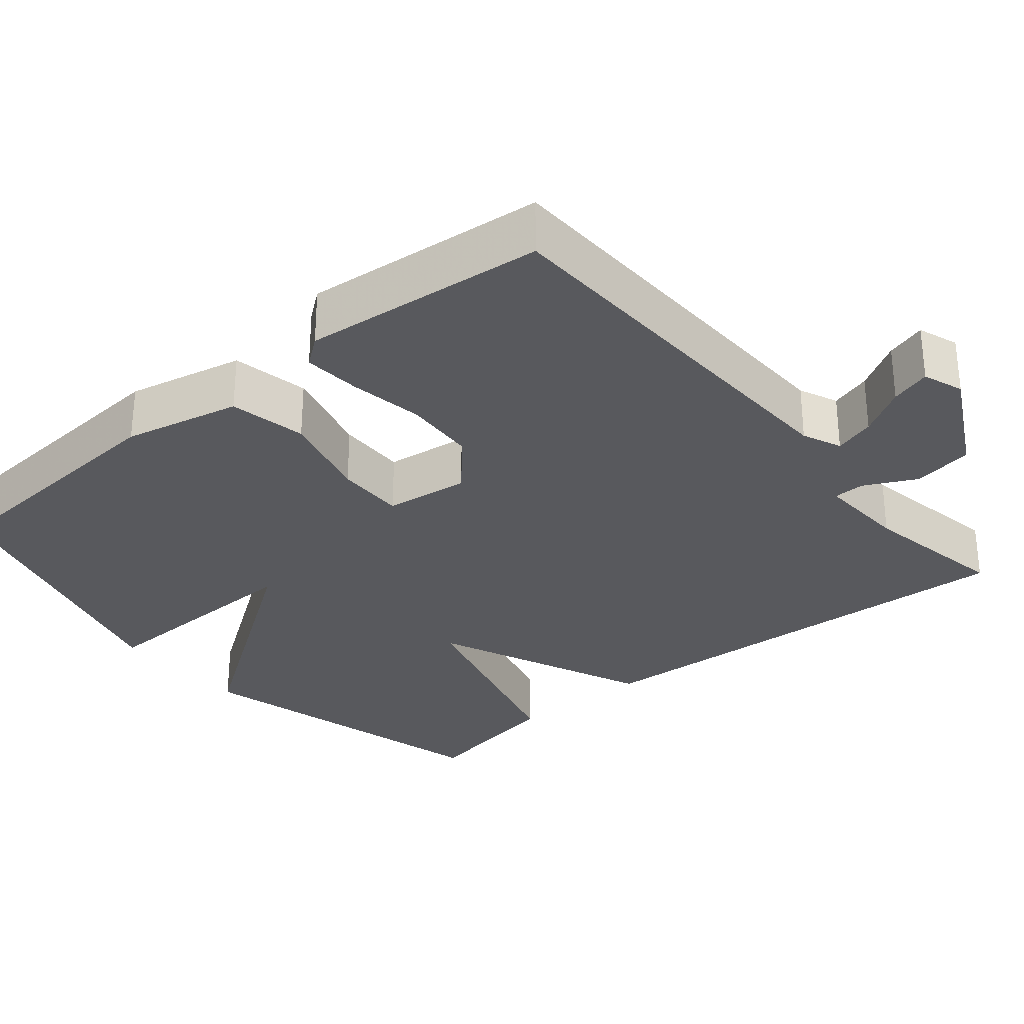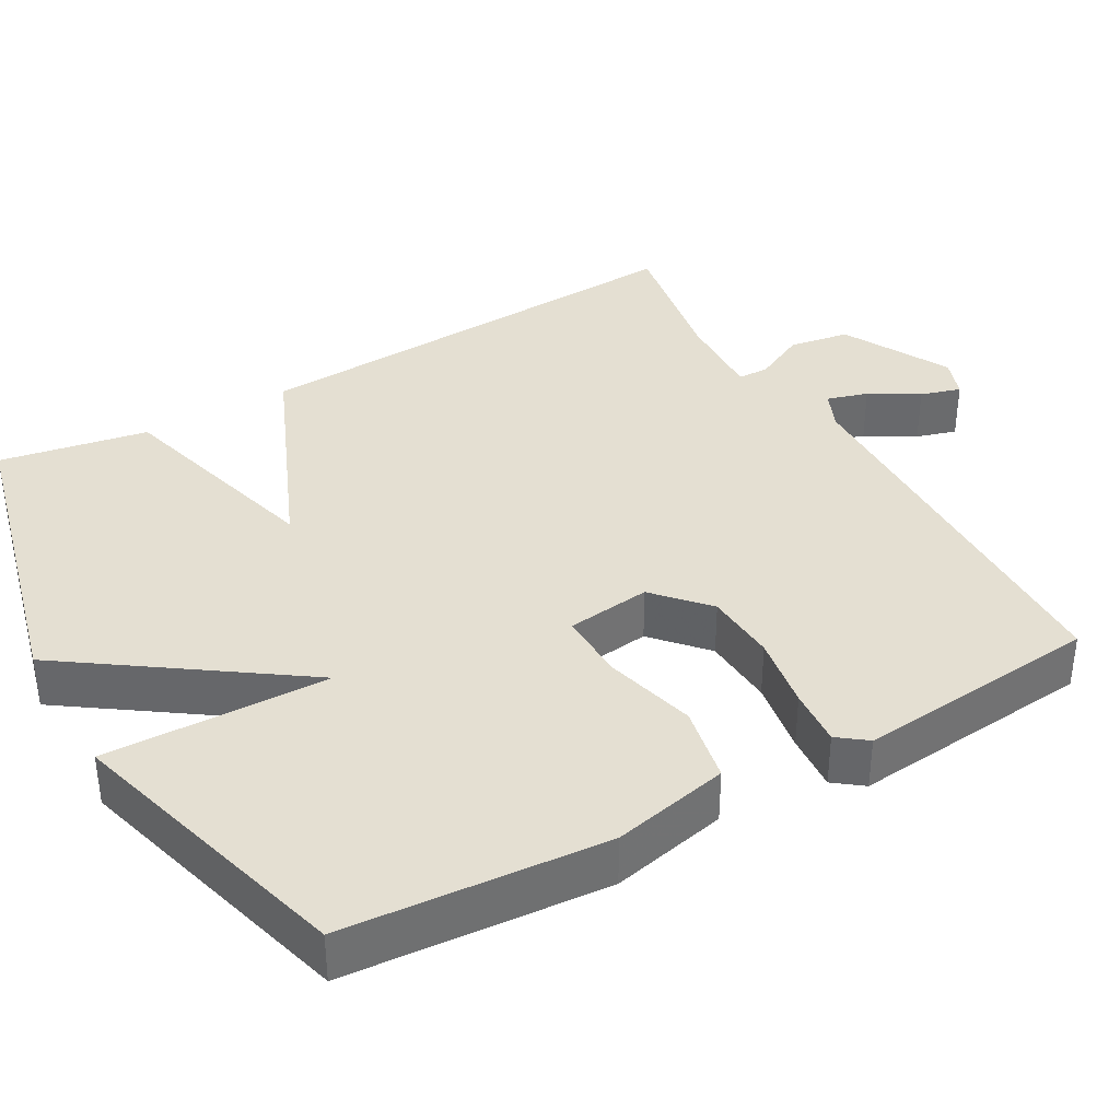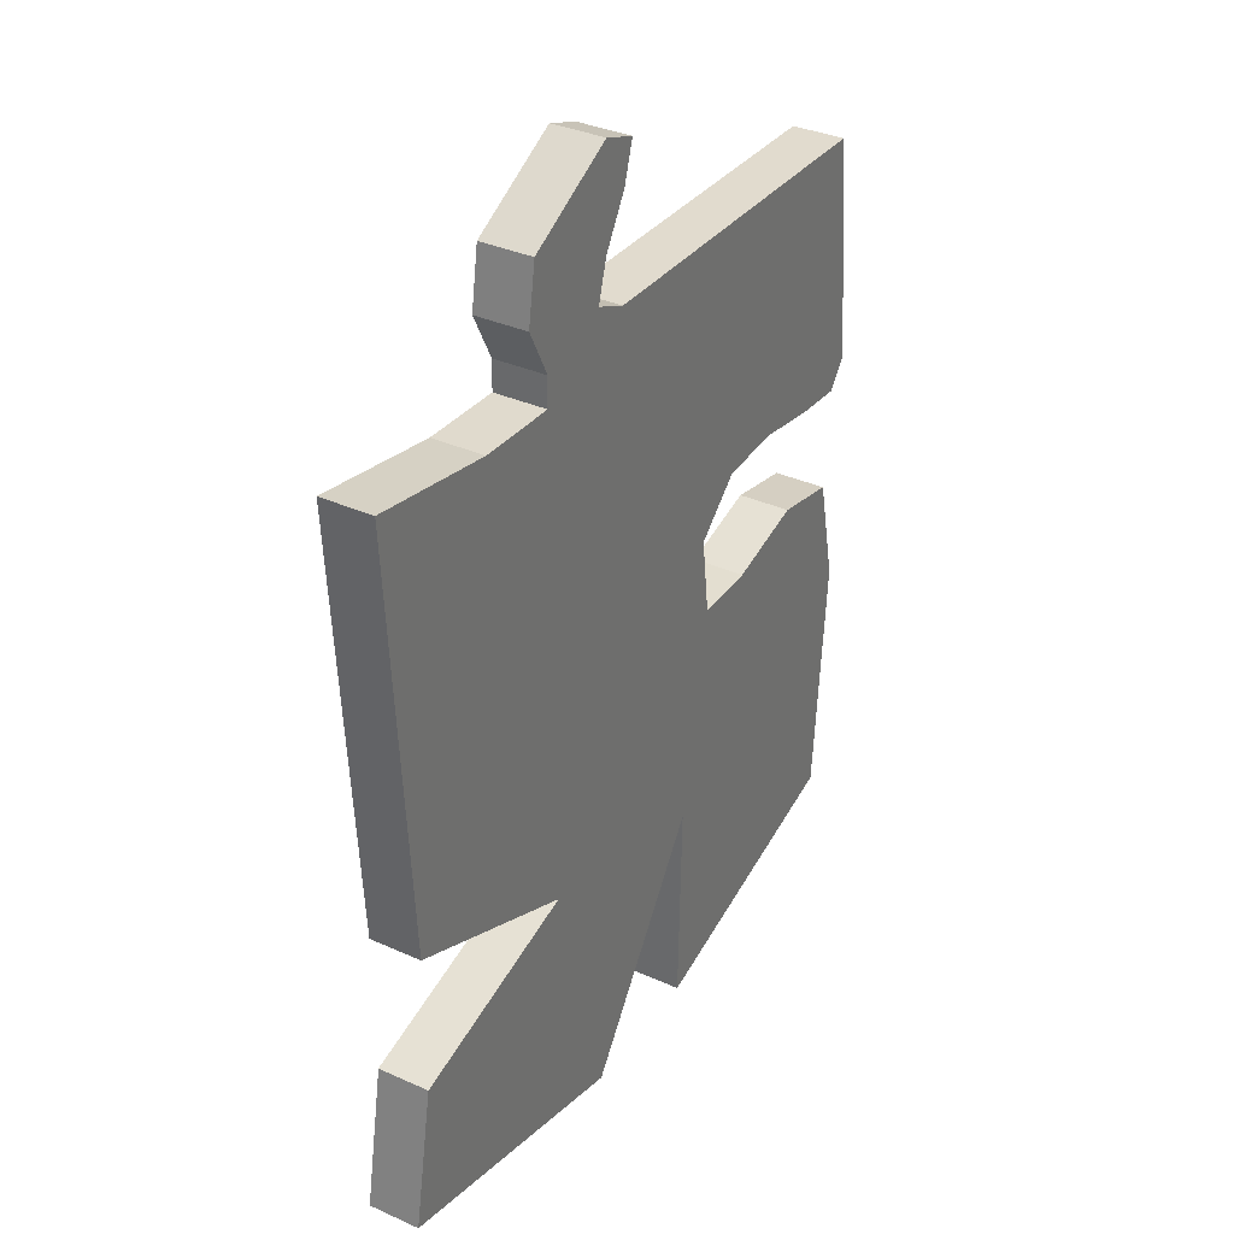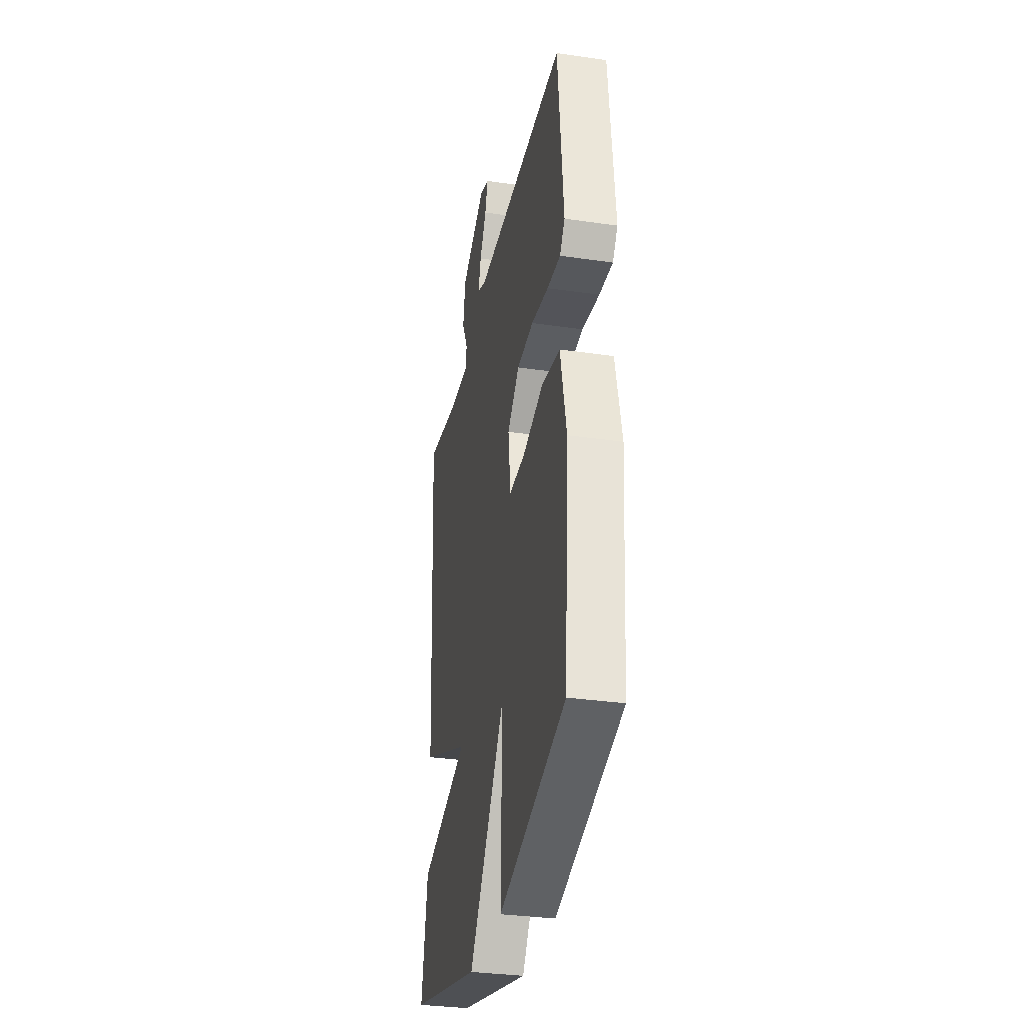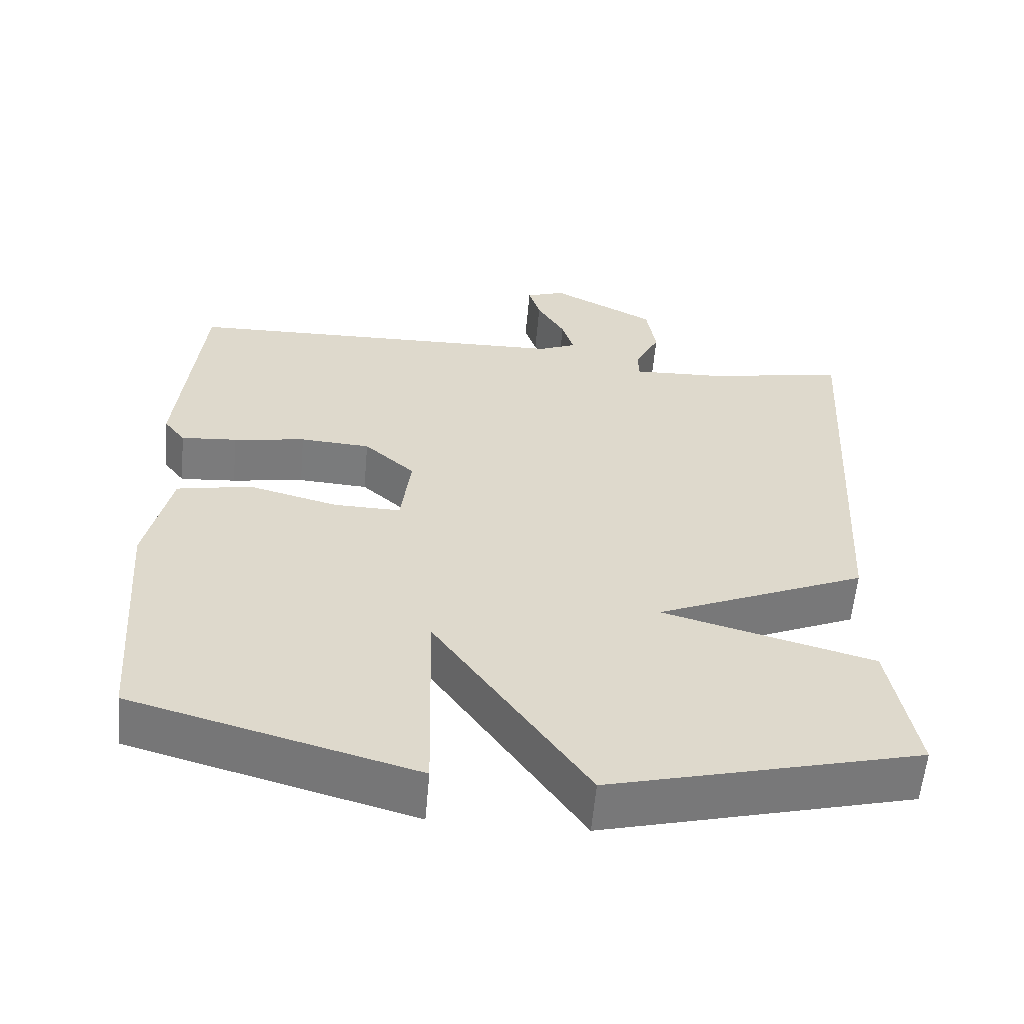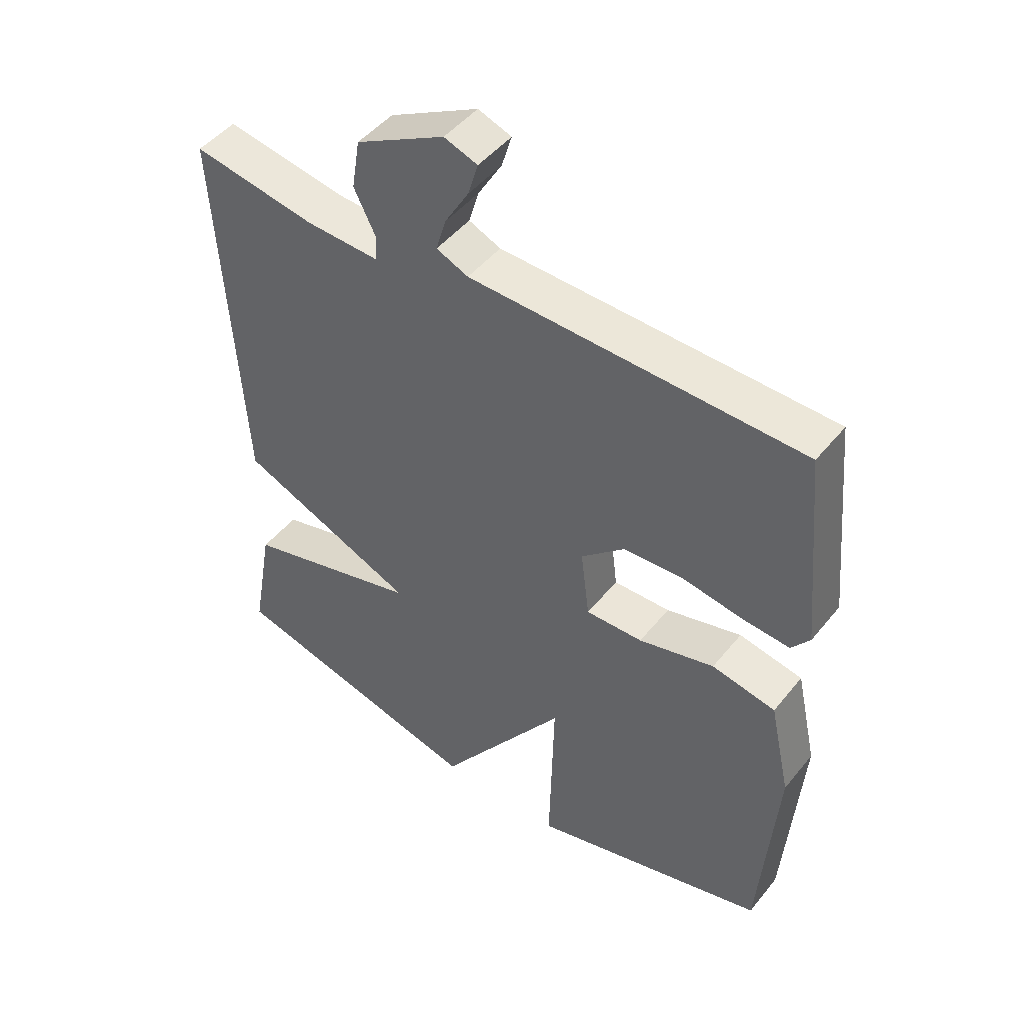
<metadata>
{"format":"obj","ext":"obj","renderer":"f3d","projection":"perspective","resolution":1024,"background":"white","views":[{"elev":-30.2,"azim":-50.1,"up":"+Y"},{"elev":37.1,"azim":-119.6,"up":"+Y"},{"elev":34.9,"azim":120.9,"up":"+Z"},{"elev":-32.7,"azim":-101.4,"up":"+Z"},{"elev":-58.5,"azim":-5.0,"up":"+Z"},{"elev":47.5,"azim":-143.2,"up":"+Z"}]}
</metadata>
<code>
v 0.5 0.07 -0.5
v 0.083 0.07 -0.606
v -0.124 0.07 -0.31
v -0.117 0.07 -0.606
v -0.5 0.07 -0.5
v -0.526 0.07 -0.156
v -0.492 0.07 -0.002
v -0.39 0.07 0.018
v -0.269 0.07 -0.014
v -0.178 0.07 -0.016
v -0.164 0.07 0.095
v -0.233 0.07 0.157
v -0.328 0.07 0.163
v -0.426 0.07 0.147
v -0.502 0.07 0.141
v -0.531 0.07 0.179
v -0.5 0.07 0.5
v 0.03 0.07 0.513
v 0.081 0.07 0.535
v 0.065 0.07 0.589
v 0.027 0.07 0.653
v 0.011 0.07 0.706
v 0.064 0.07 0.725
v 0.206 0.07 0.65
v 0.219 0.07 0.57
v 0.185 0.07 0.502
v 0.186 0.07 0.461
v 0.305 0.07 0.466
v 0.5 0.07 0.5
v 0.465 0.07 -0.104
v 0.18 0.07 -0.226
v 0.465 0.07 -0.304
v 0.5 0 -0.5
v 0.083 0 -0.606
v -0.124 0 -0.31
v -0.117 0 -0.606
v -0.5 0 -0.5
v -0.526 0 -0.156
v -0.492 0 -0.002
v -0.39 0 0.018
v -0.269 0 -0.014
v -0.178 0 -0.016
v -0.164 0 0.095
v -0.233 0 0.157
v -0.328 0 0.163
v -0.426 0 0.147
v -0.502 0 0.141
v -0.531 0 0.179
v -0.5 0 0.5
v 0.03 0 0.513
v 0.081 0 0.535
v 0.065 0 0.589
v 0.027 0 0.653
v 0.011 0 0.706
v 0.064 0 0.725
v 0.206 0 0.65
v 0.219 0 0.57
v 0.185 0 0.502
v 0.186 0 0.461
v 0.305 0 0.466
v 0.5 0 0.5
v 0.465 0 -0.104
v 0.18 0 -0.226
v 0.465 0 -0.304
f 1 2 3
f 32 1 3
f 31 32 3
f 30 31 3
f 29 30 3
f 28 29 3
f 27 28 3
f 26 27 3
f 24 25 26
f 23 24 26
f 22 23 26
f 21 22 26
f 20 21 26
f 19 20 26
f 18 19 26 3
f 16 17 18
f 15 16 18
f 14 15 18
f 13 14 18
f 12 13 18
f 11 12 18
f 10 11 18 3
f 4 5 6
f 3 4 6
f 10 3 6
f 9 10 6
f 6 7 8 9
f 35 34 33
f 35 33 64
f 35 64 63
f 35 63 62
f 35 62 61
f 35 61 60
f 35 60 59
f 35 59 58
f 58 57 56
f 58 56 55
f 58 55 54
f 58 54 53
f 58 53 52
f 58 52 51
f 35 58 51 50
f 50 49 48
f 50 48 47
f 50 47 46
f 50 46 45
f 50 45 44
f 50 44 43
f 35 50 43 42
f 38 37 36
f 38 36 35
f 38 35 42
f 38 42 41
f 41 40 39 38
f 1 33 34 2
f 2 34 35 3
f 3 35 36 4
f 4 36 37 5
f 5 37 38 6
f 6 38 39 7
f 7 39 40 8
f 8 40 41 9
f 9 41 42 10
f 10 42 43 11
f 11 43 44 12
f 12 44 45 13
f 13 45 46 14
f 14 46 47 15
f 15 47 48 16
f 16 48 49 17
f 17 49 50 18
f 18 50 51 19
f 19 51 52 20
f 20 52 53 21
f 21 53 54 22
f 22 54 55 23
f 23 55 56 24
f 24 56 57 25
f 25 57 58 26
f 26 58 59 27
f 27 59 60 28
f 28 60 61 29
f 29 61 62 30
f 30 62 63 31
f 31 63 64 32
f 32 64 33 1

</code>
